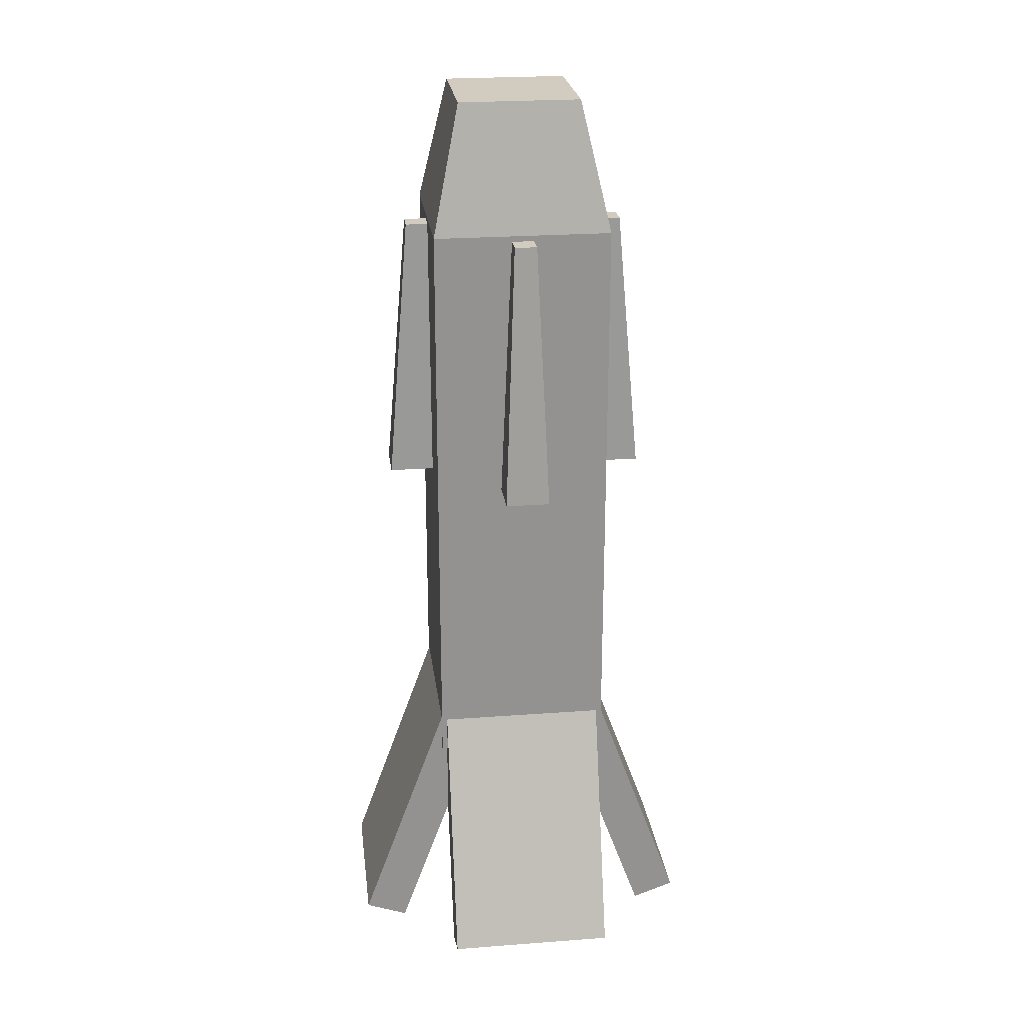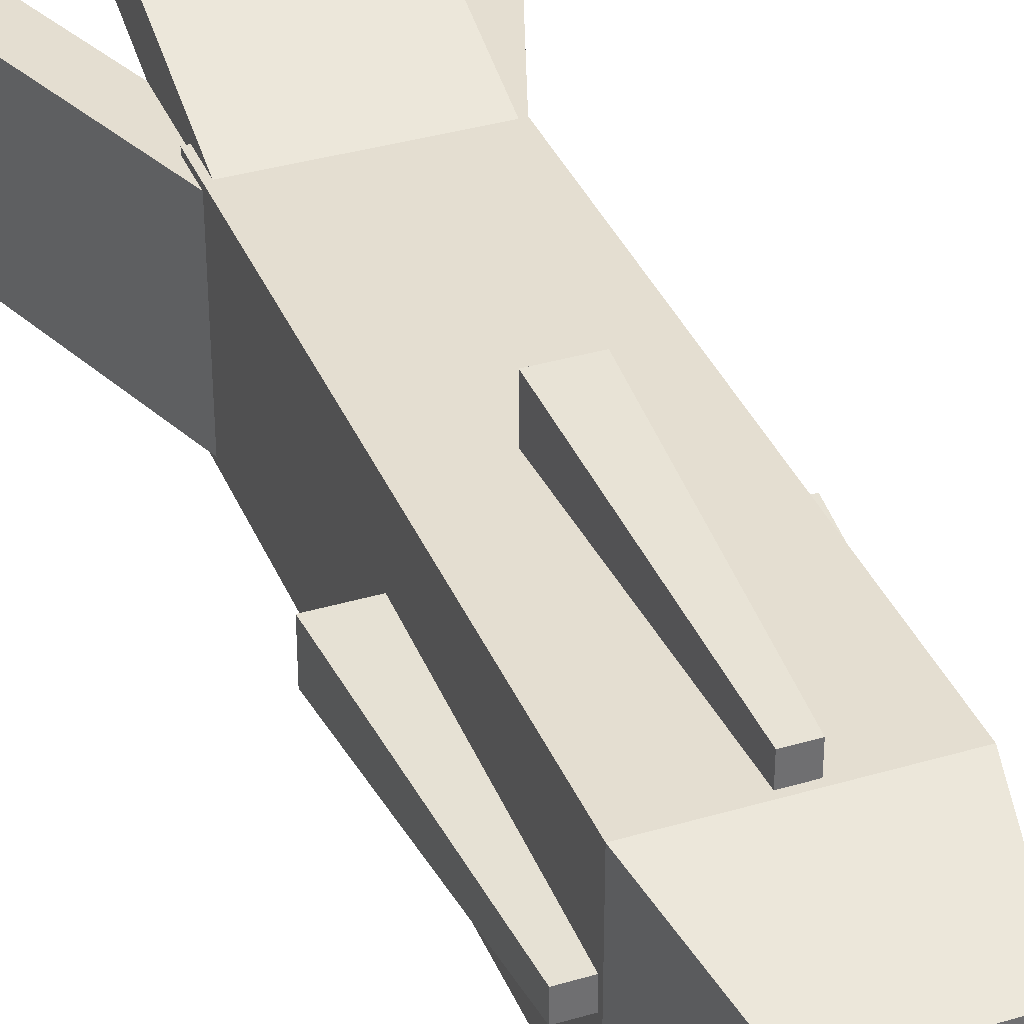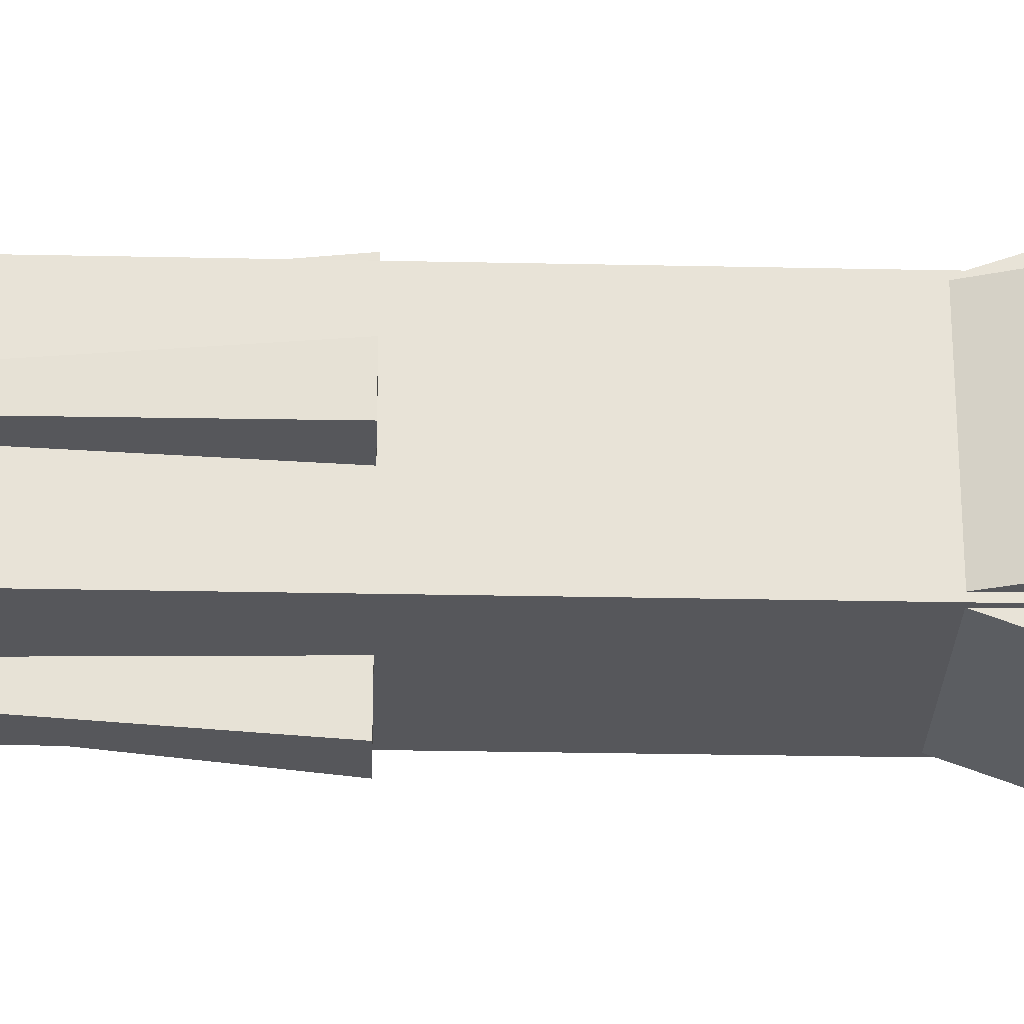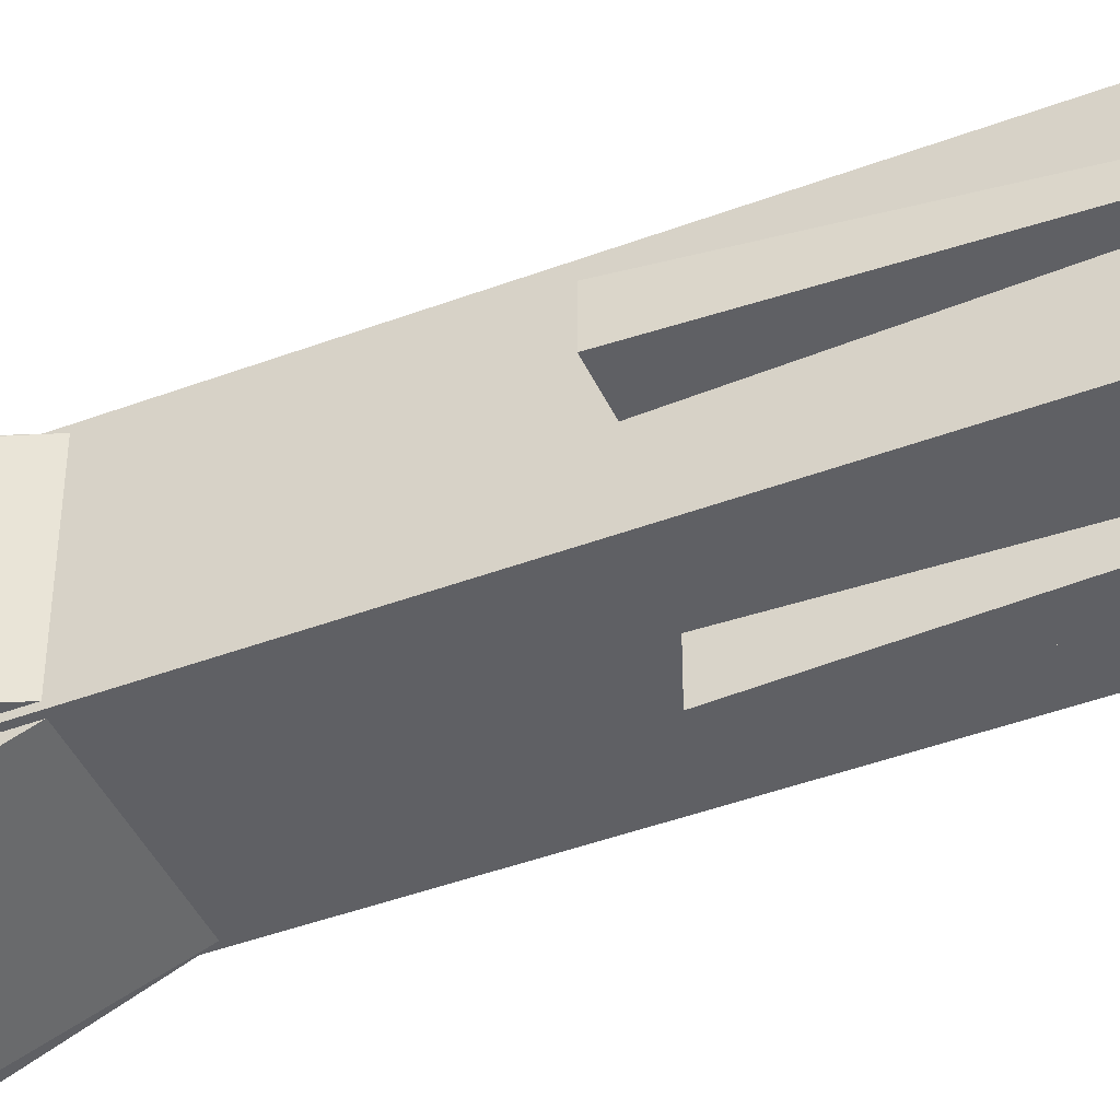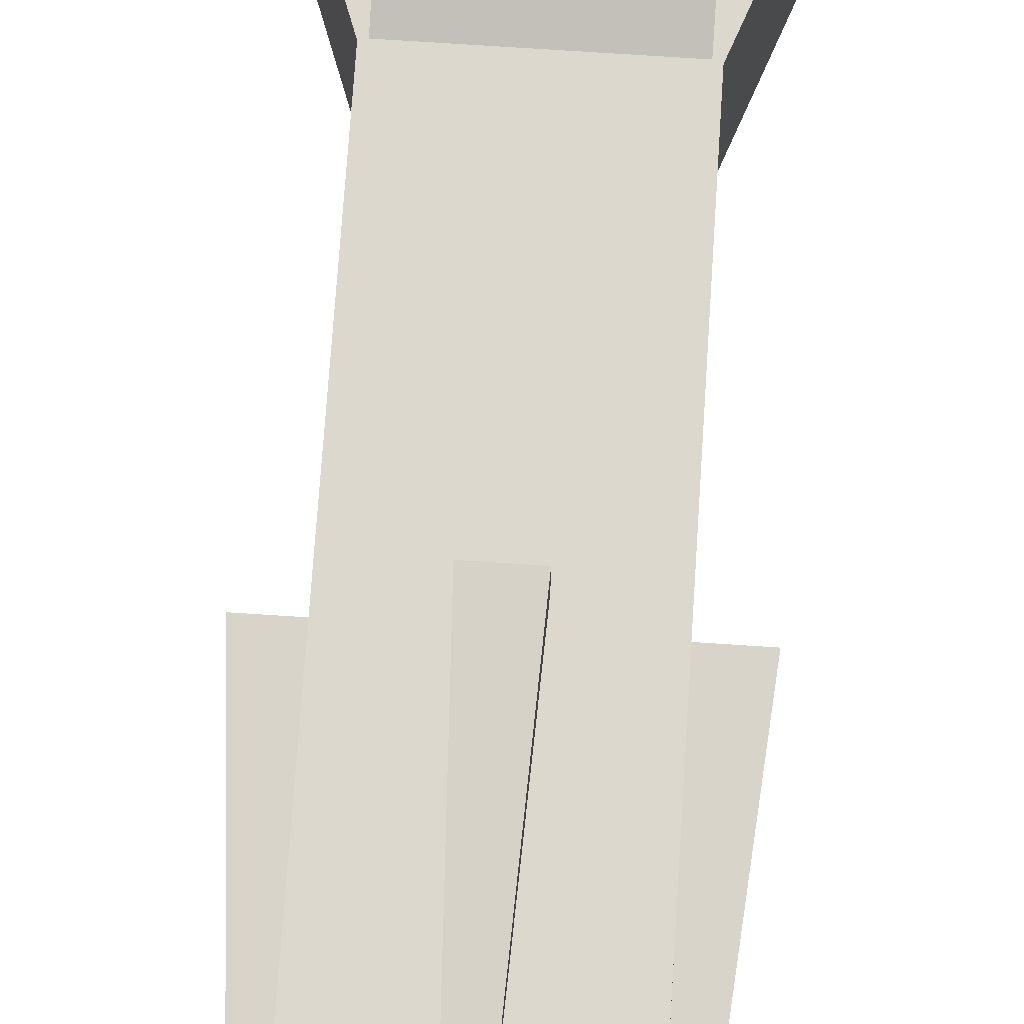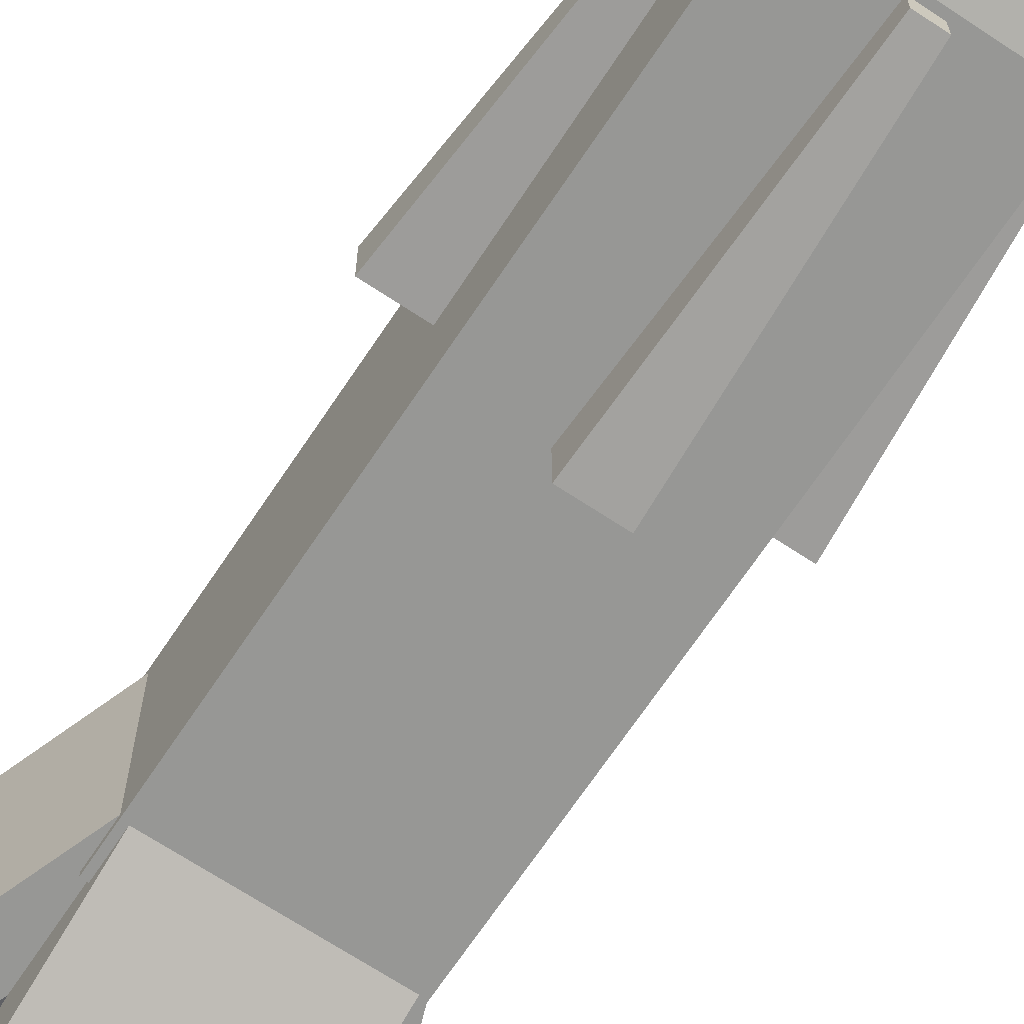
<metadata>
{"format":"obj","ext":"obj","renderer":"f3d","projection":"perspective","resolution":1024,"background":"white","views":[{"elev":24.0,"azim":82.9,"up":"+Z"},{"elev":36.5,"azim":-21.0,"up":"+Y"},{"elev":-27.1,"azim":88.1,"up":"+Y"},{"elev":-44.0,"azim":-66.3,"up":"+Y"},{"elev":72.5,"azim":3.8,"up":"+Y"},{"elev":-68.1,"azim":-33.6,"up":"+Y"}]}
</metadata>
<code>
o Cube_Cube.001
v 0.25 -0.25 0.25
v 0.25 0.25 0.25
v 0.25 -0.25 1.891
v 0.25 0.25 1.891
v -0.25 -0.25 0.25
v -0.25 0.25 0.25
v -0.25 -0.25 1.891
v -0.25 0.25 1.891
v 0.25 -0.25 1.891
v 0.25 0.25 1.891
v -0.25 -0.25 1.891
v -0.25 0.25 1.891
v 0.1709 0.1709 2.25
v 0.1709 -0.1709 2.25
v -0.1709 -0.1709 2.25
v -0.1709 0.1709 2.25
v 0.4995 -0.2344 -0.331
v 0.4995 0.2344 -0.331
v 0.243 -0.2344 0.3738
v 0.243 0.2344 0.3738
v 0.382 -0.2344 -0.3738
v 0.382 0.2344 -0.3738
v 0.1255 -0.2344 0.331
v 0.1255 0.2344 0.331
v -0.382 -0.2344 -0.3738
v -0.382 0.2344 -0.3738
v -0.1255 -0.2344 0.331
v -0.1255 0.2344 0.331
v -0.4995 -0.2344 -0.331
v -0.4995 0.2344 -0.331
v -0.243 -0.2344 0.3738
v -0.243 0.2344 0.3738
v 0.2344 0.382 -0.3738
v 0.2344 0.4995 -0.331
v 0.2344 0.1255 0.331
v 0.2344 0.243 0.3738
v -0.2344 0.382 -0.3738
v -0.2344 0.4995 -0.331
v -0.2344 0.1255 0.331
v -0.2344 0.243 0.3738
v 0.2344 -0.4995 -0.331
v 0.2344 -0.382 -0.3738
v 0.2344 -0.243 0.3738
v 0.2344 -0.1255 0.331
v -0.2344 -0.4995 -0.331
v -0.2344 -0.382 -0.3738
v -0.2344 -0.243 0.3738
v -0.2344 -0.1255 0.331
v 0.0625 0.25 1.125
v 0.0625 0.375 1.125
v 0.03125 0.25 1.875
v 0.03125 0.3125 1.875
v -0.0625 0.25 1.125
v -0.0625 0.375 1.125
v -0.03125 0.25 1.875
v -0.03125 0.3125 1.875
v 0.0625 -0.375 1.125
v 0.0625 -0.25 1.125
v 0.03125 -0.3125 1.875
v 0.03125 -0.25 1.875
v -0.0625 -0.375 1.125
v -0.0625 -0.25 1.125
v -0.03125 -0.3125 1.875
v -0.03125 -0.25 1.875
v -0.25 0.0625 1.125
v -0.375 0.0625 1.125
v -0.25 0.03125 1.875
v -0.3125 0.03125 1.875
v -0.25 -0.0625 1.125
v -0.375 -0.0625 1.125
v -0.25 -0.03125 1.875
v -0.3125 -0.03125 1.875
v 0.375 0.0625 1.125
v 0.25 0.0625 1.125
v 0.3125 0.03125 1.875
v 0.25 0.03125 1.875
v 0.375 -0.0625 1.125
v 0.25 -0.0625 1.125
v 0.3125 -0.03125 1.875
v 0.25 -0.03125 1.875
f 1 2 4 3
f 7 8 6 5
f 5 6 2 1
f 3 7 5 1
f 8 4 2 6
f 14 13 16 15
f 12 11 15 16
f 11 9 14 15
f 10 12 16 13
f 9 10 13 14
f 17 18 20 19
f 19 20 24 23
f 23 24 22 21
f 21 22 18 17
f 19 23 21 17
f 24 20 18 22
f 25 26 28 27
f 27 28 32 31
f 31 32 30 29
f 29 30 26 25
f 27 31 29 25
f 32 28 26 30
f 33 34 36 35
f 35 36 40 39
f 39 40 38 37
f 37 38 34 33
f 35 39 37 33
f 40 36 34 38
f 41 42 44 43
f 43 44 48 47
f 47 48 46 45
f 45 46 42 41
f 43 47 45 41
f 48 44 42 46
f 49 50 52 51
f 51 52 56 55
f 55 56 54 53
f 53 54 50 49
f 56 52 50 54
f 57 58 60 59
f 59 60 64 63
f 63 64 62 61
f 61 62 58 57
f 64 60 58 62
f 65 66 68 67
f 67 68 72 71
f 71 72 70 69
f 69 70 66 65
f 72 68 66 70
f 73 74 76 75
f 75 76 80 79
f 79 80 78 77
f 77 78 74 73
f 75 79 77 73
f 59 63 61 57

</code>
